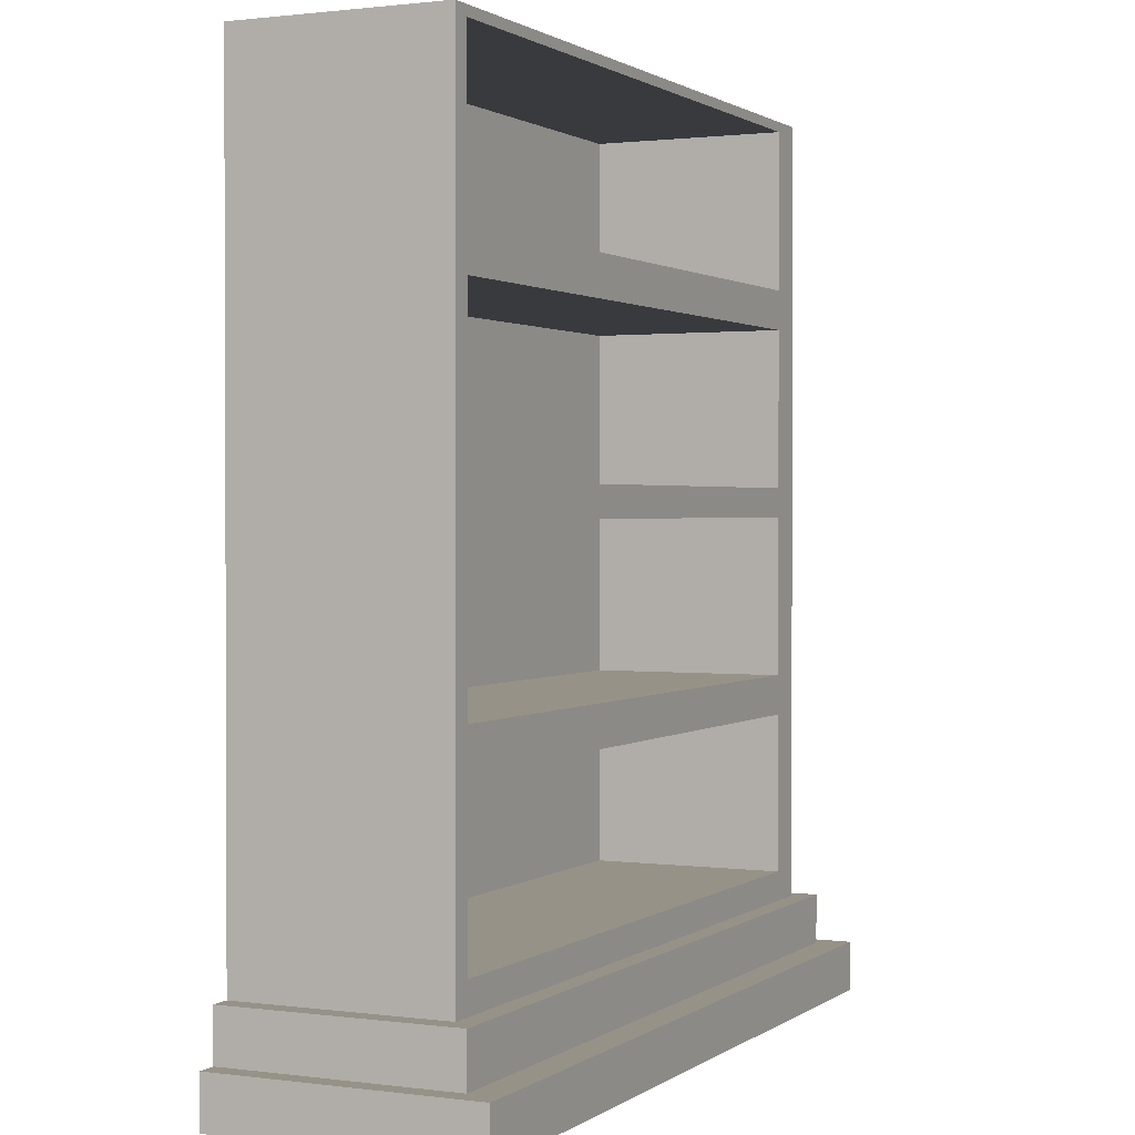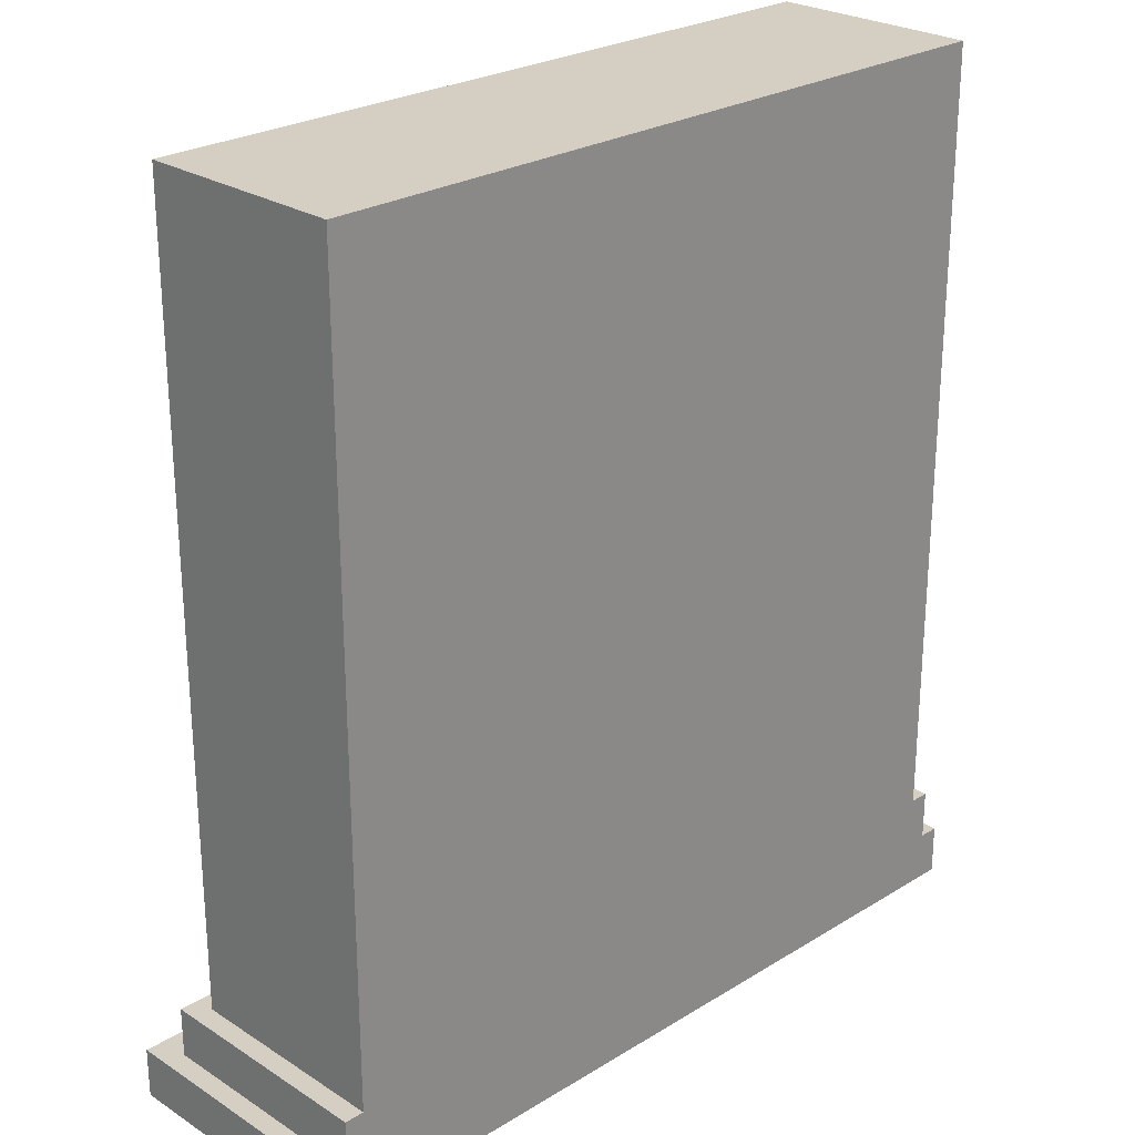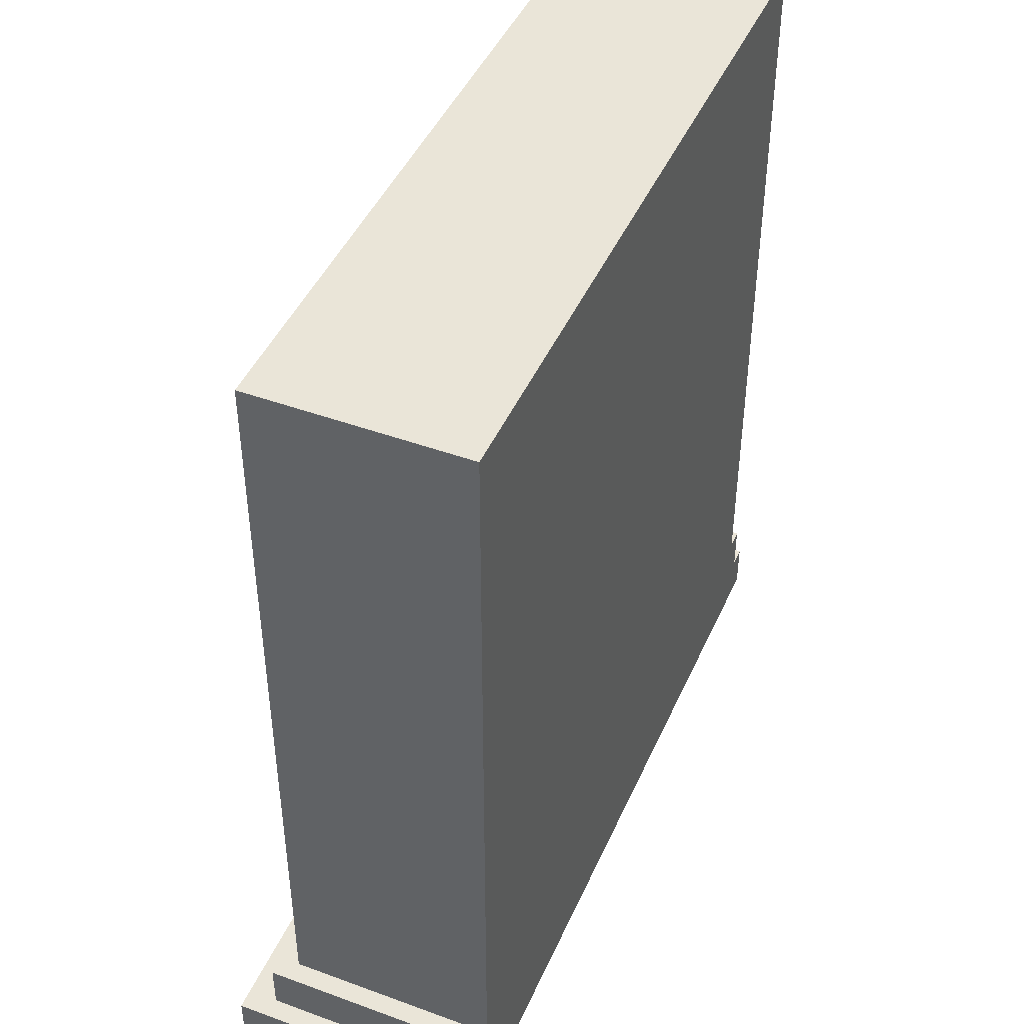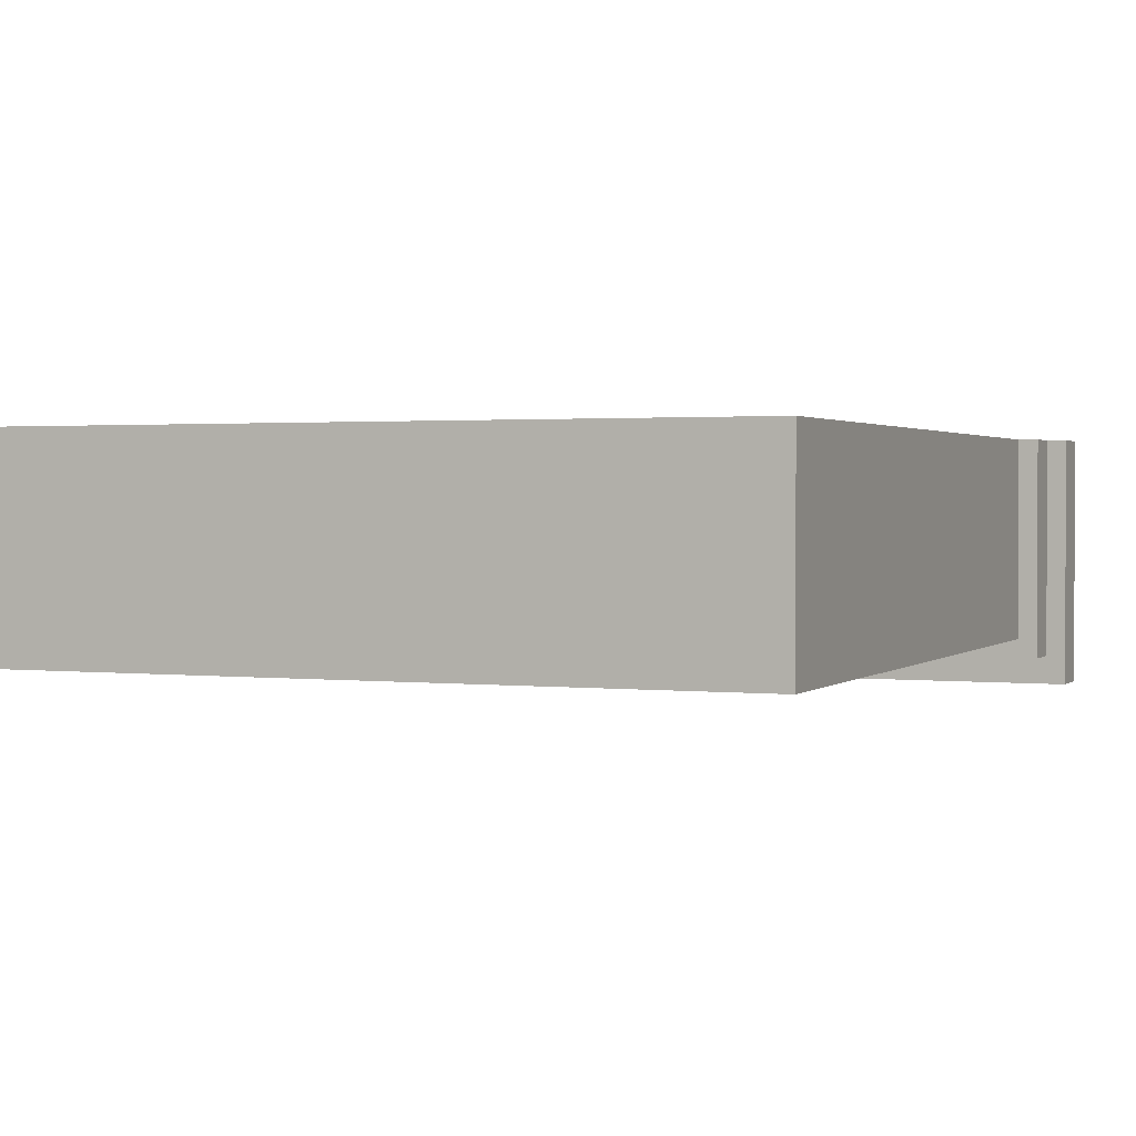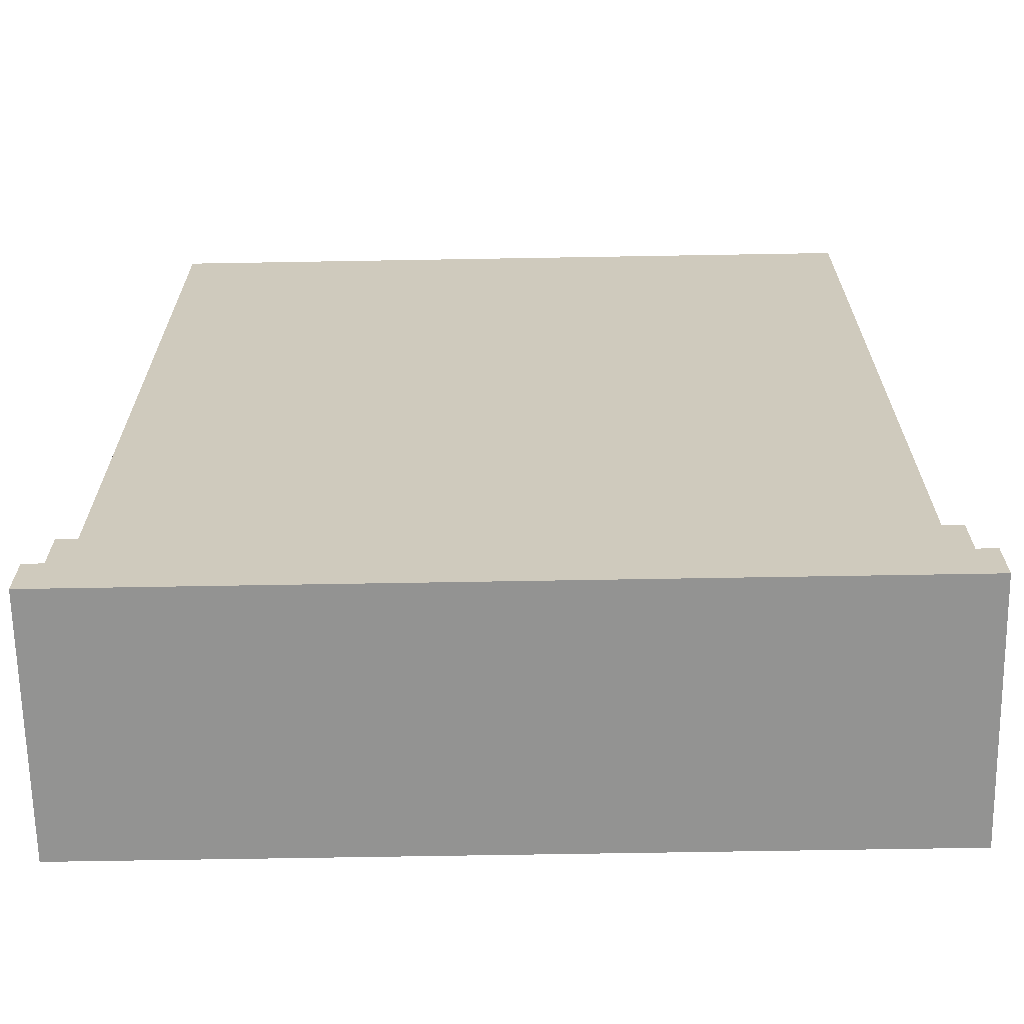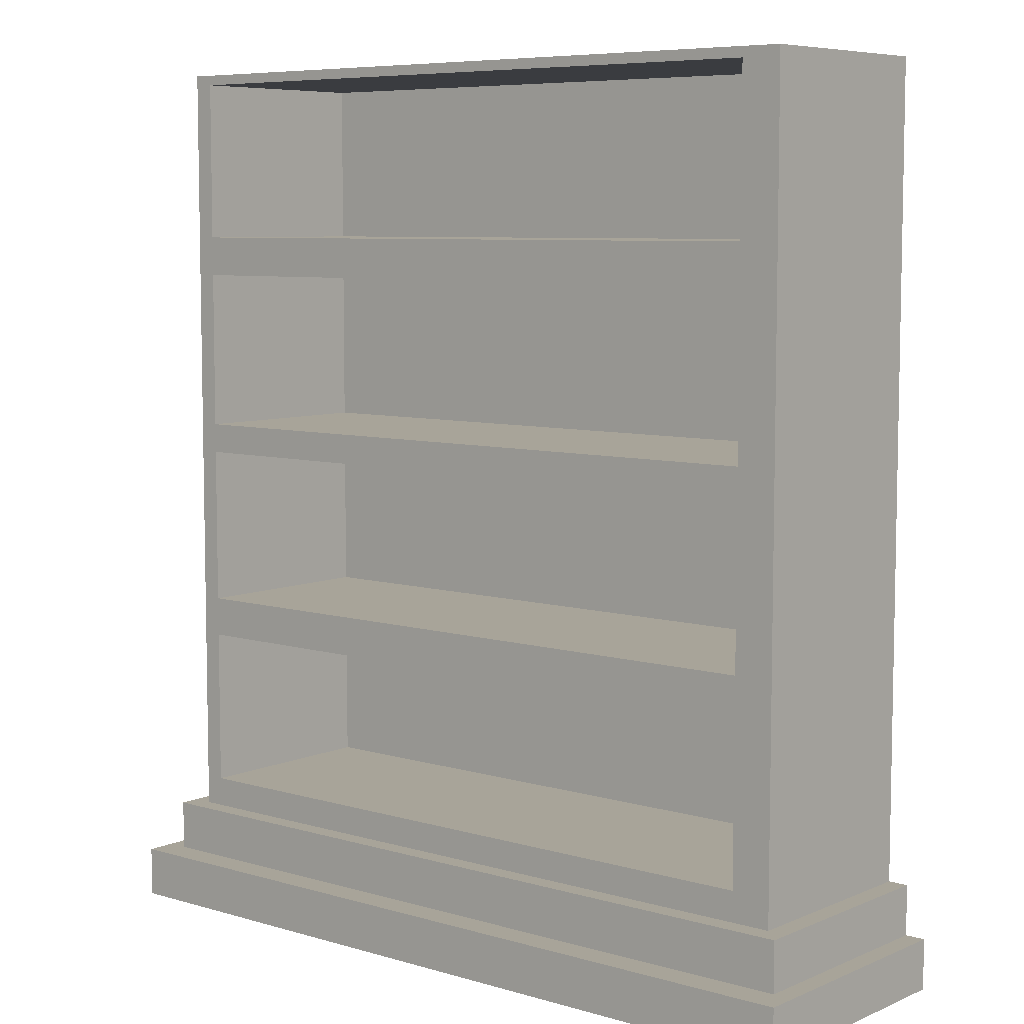
<metadata>
{"format":"obj","ext":"obj","renderer":"f3d","projection":"perspective","resolution":1024,"background":"white","views":[{"elev":1.2,"azim":-64.6,"up":"+Z"},{"elev":25.5,"azim":135.6,"up":"+Z"},{"elev":45.0,"azim":113.0,"up":"+Z"},{"elev":1.6,"azim":22.5,"up":"+Y"},{"elev":-66.7,"azim":-179.0,"up":"+Z"},{"elev":7.1,"azim":40.0,"up":"+Z"}]}
</metadata>
<code>
o obj1
v 80 -75 5
v 80 -75 0
v 80 -49 0
v 80 -49 5
v -2 -49 5
v -2 -49 0
v -2 -75 0
v -2 -75 5
v 0 -49 5
v 2 -49 10
v 78 -49 5
v 0 -49 10
v 76 -49 10
v 78 -49 10
v 78 -72 5
v 72.06 -70 68
v 72.06 -70 52
v 76 -70 89
v 0 -72 5
v 3.971 -50 68
v 72.06 -50 68
v 3.971 -70 68
v 72.06 -50 52
v 3.971 -50 52
v 3.971 -70 52
v 72.06 -70 72
v 3.971 -70 72
v 78 -72 10
v 0 -72 10
v 2 -70 89
v 3.971 -70 88
v 72.06 -70 88
v 76 -49 89
v 76 -70 10
v 2 -49 89
v 2 -70 10
v 3.971 -50 49
v 72.06 -50 49
v 72.06 -70 49
v 3.971 -70 49
v 3.971 -50 88
v 72.06 -50 88
v 72.06 -50 33
v 3.971 -50 33
v 3.971 -70 33
v 72.06 -70 33
v 72.06 -50 72
v 3.971 -50 72
v 3.971 -50 13
v 72.06 -50 13
v 72.06 -50 29
v 3.971 -50 29
v 3.971 -70 13
v 3.971 -70 29
v 72.06 -70 29
v 72.06 -70 13
f 1 2 3
f 1 3 4
f 5 6 7
f 5 7 8
f 9 10 11
f 12 10 9
f 10 13 11
f 14 11 13
f 4 11 15
f 4 15 1
f 16 17 18
f 8 19 5
f 9 5 19
f 15 19 8
f 15 8 1
f 2 7 6
f 2 6 3
f 8 7 2
f 1 8 2
f 20 21 16
f 20 16 22
f 6 9 3
f 5 9 6
f 9 11 3
f 4 3 11
f 23 24 25
f 23 25 17
f 26 27 16
f 28 15 11
f 28 11 14
f 24 23 21
f 24 21 20
f 12 9 19
f 12 19 29
f 25 24 20
f 25 20 22
f 30 27 31
f 16 21 23
f 16 23 17
f 30 31 32
f 30 32 18
f 33 18 13
f 18 32 26
f 26 16 18
f 34 13 18
f 35 36 30
f 37 38 39
f 37 39 40
f 41 42 32
f 41 32 31
f 43 44 45
f 43 45 46
f 47 48 27
f 47 27 26
f 48 47 42
f 48 42 41
f 44 43 38
f 44 38 37
f 27 48 41
f 27 41 31
f 45 44 37
f 45 37 40
f 39 38 43
f 39 43 46
f 14 13 34
f 14 34 28
f 35 10 36
f 29 36 12
f 10 12 36
f 34 36 28
f 29 28 36
f 28 29 15
f 19 15 29
f 49 50 51
f 49 51 52
f 18 35 30
f 53 49 52
f 53 52 54
f 33 35 18
f 55 51 50
f 55 50 56
f 27 22 16
f 39 17 40
f 25 40 17
f 22 30 25
f 36 40 30
f 30 22 27
f 46 45 55
f 36 45 40
f 25 30 40
f 18 17 39
f 55 34 46
f 18 39 34
f 46 34 39
f 33 13 35
f 13 10 35
f 32 42 47
f 32 47 26
f 45 54 55
f 56 53 36
f 36 53 54
f 36 54 45
f 56 34 55
f 36 34 56
f 52 51 55
f 52 55 54
f 50 49 53
f 50 53 56

</code>
